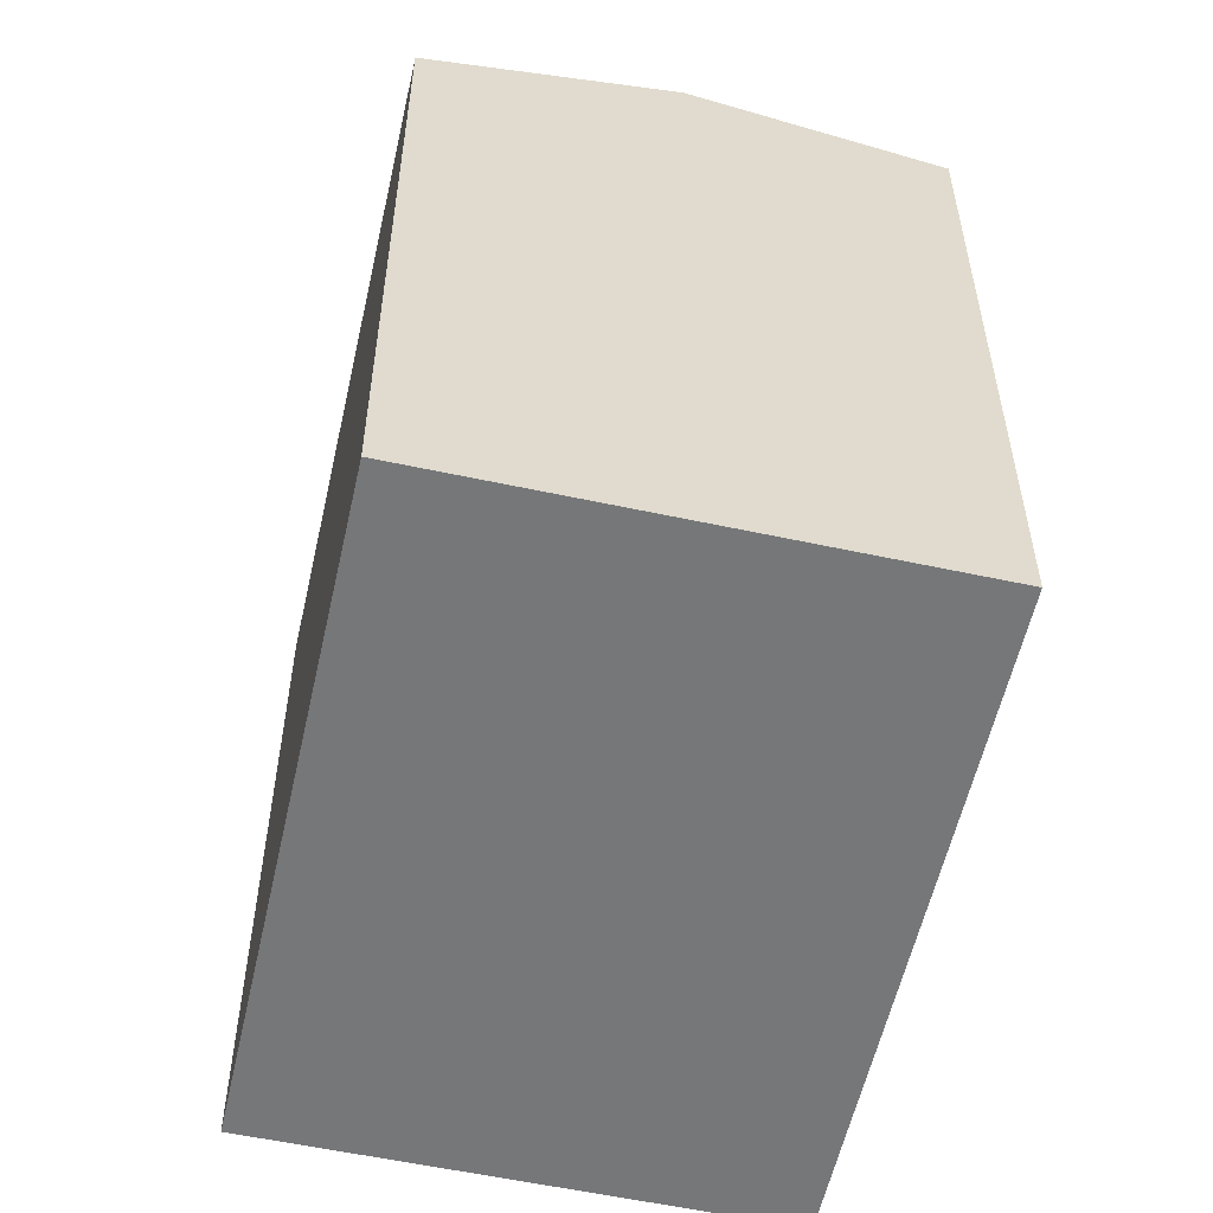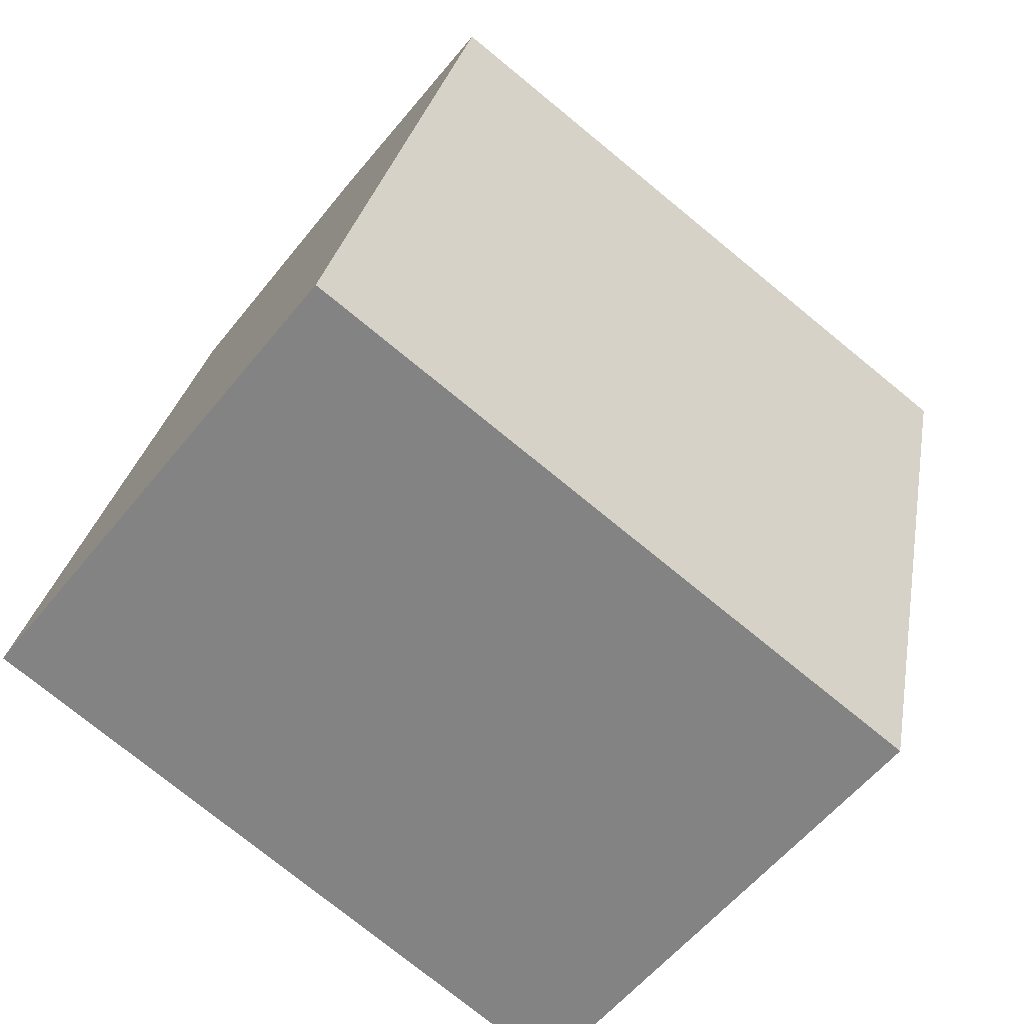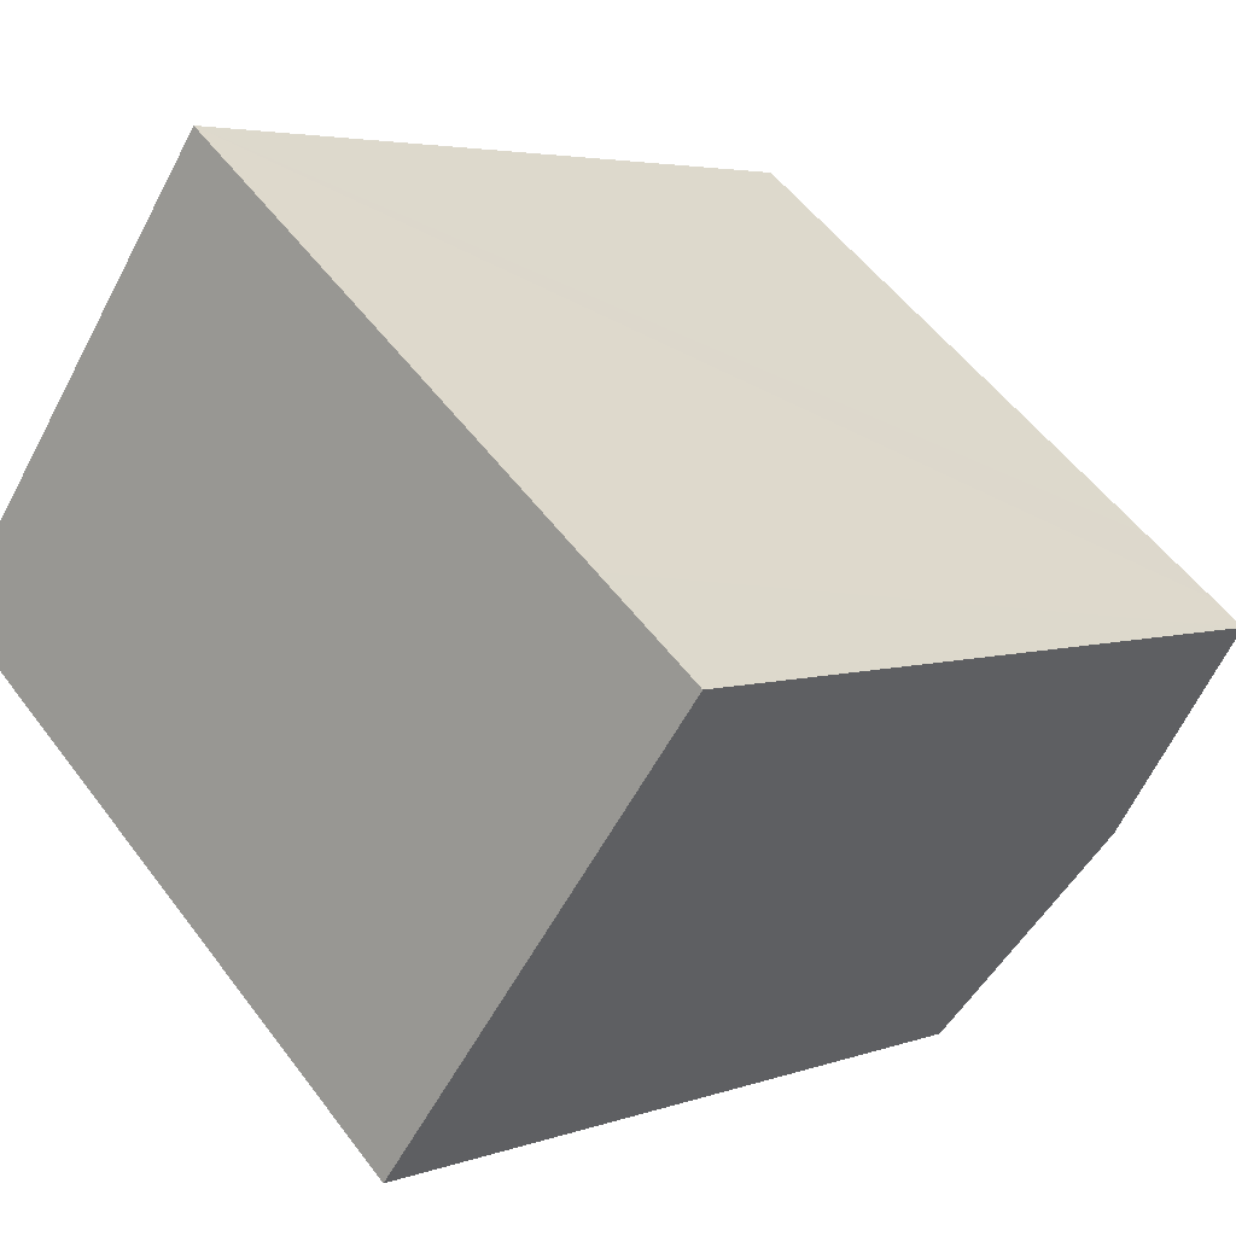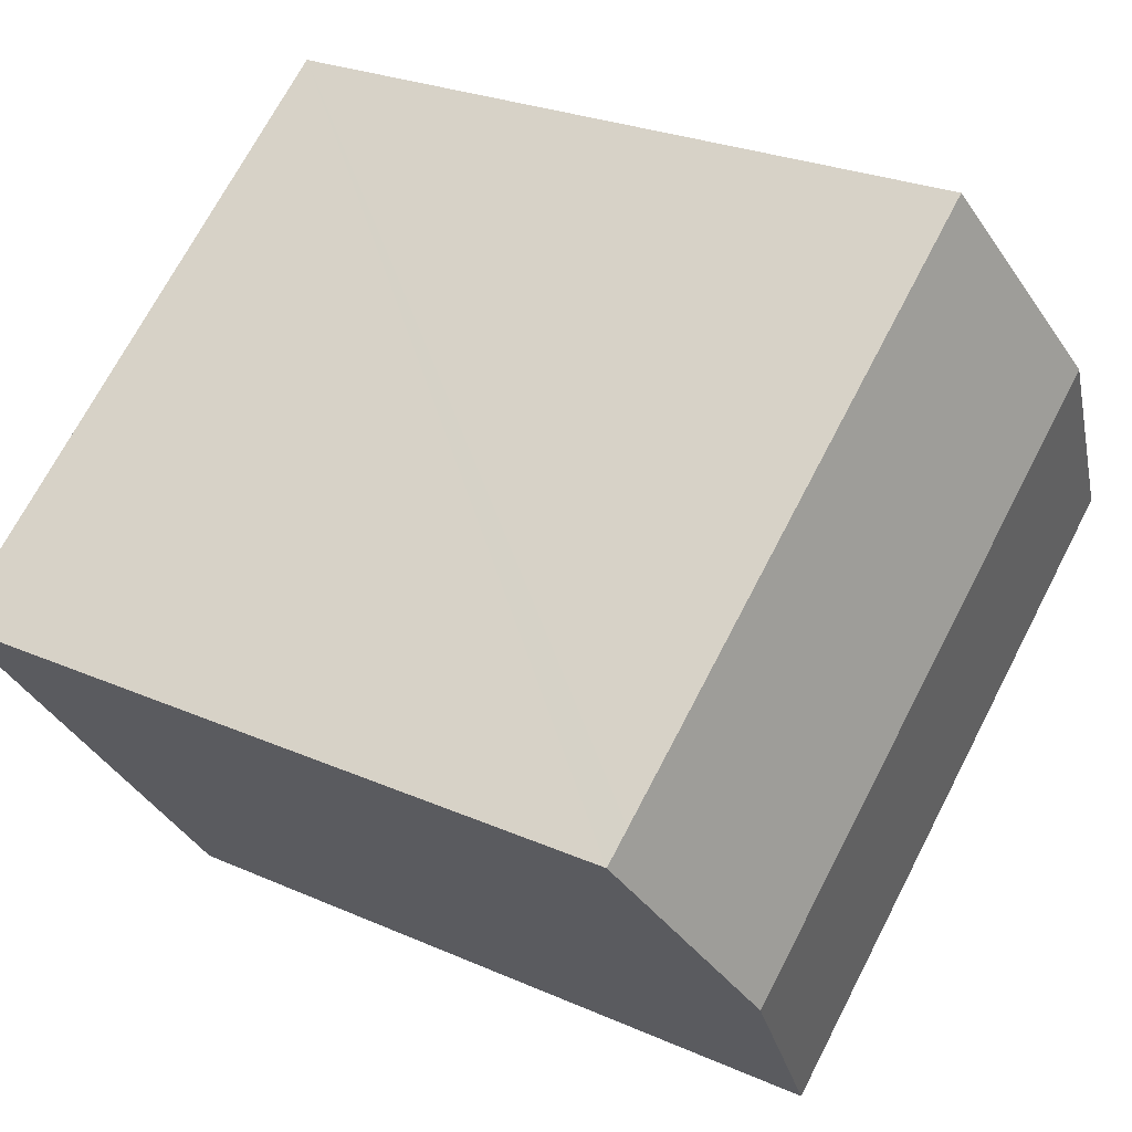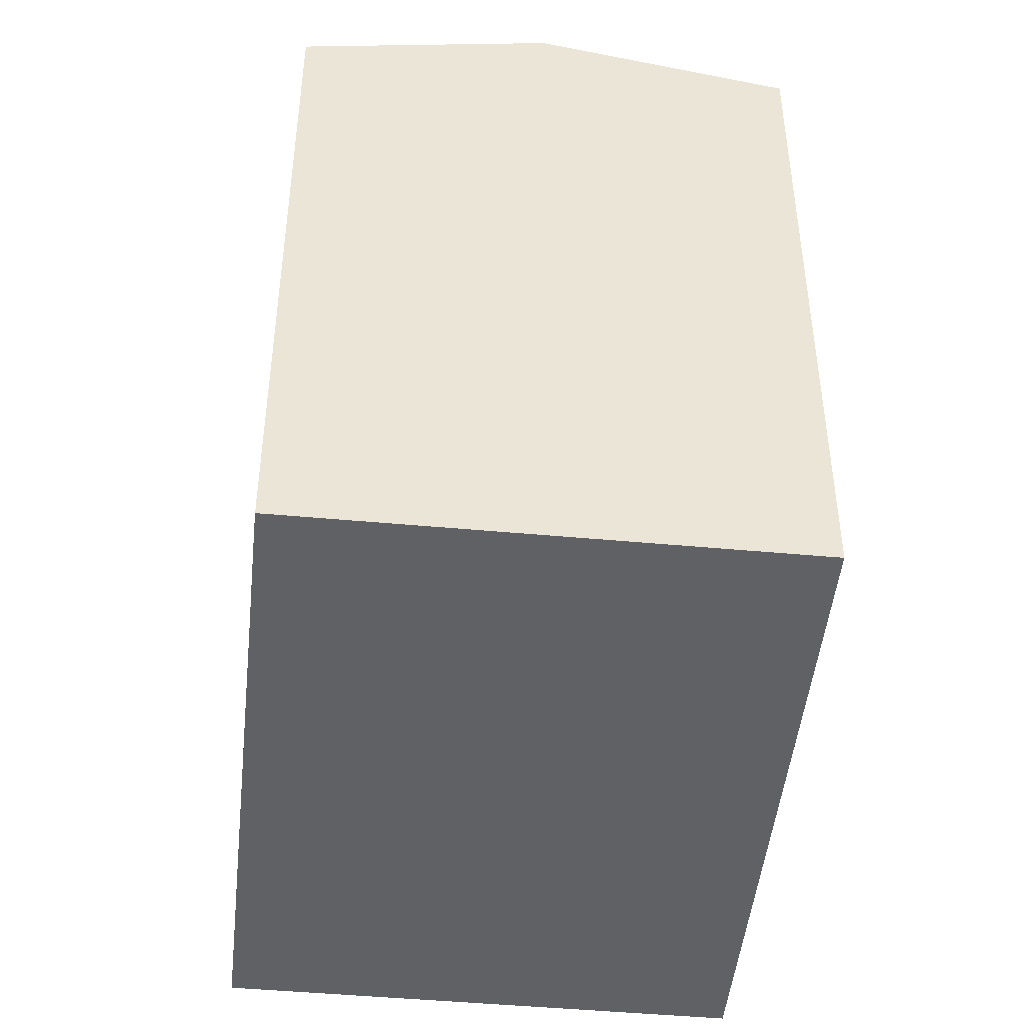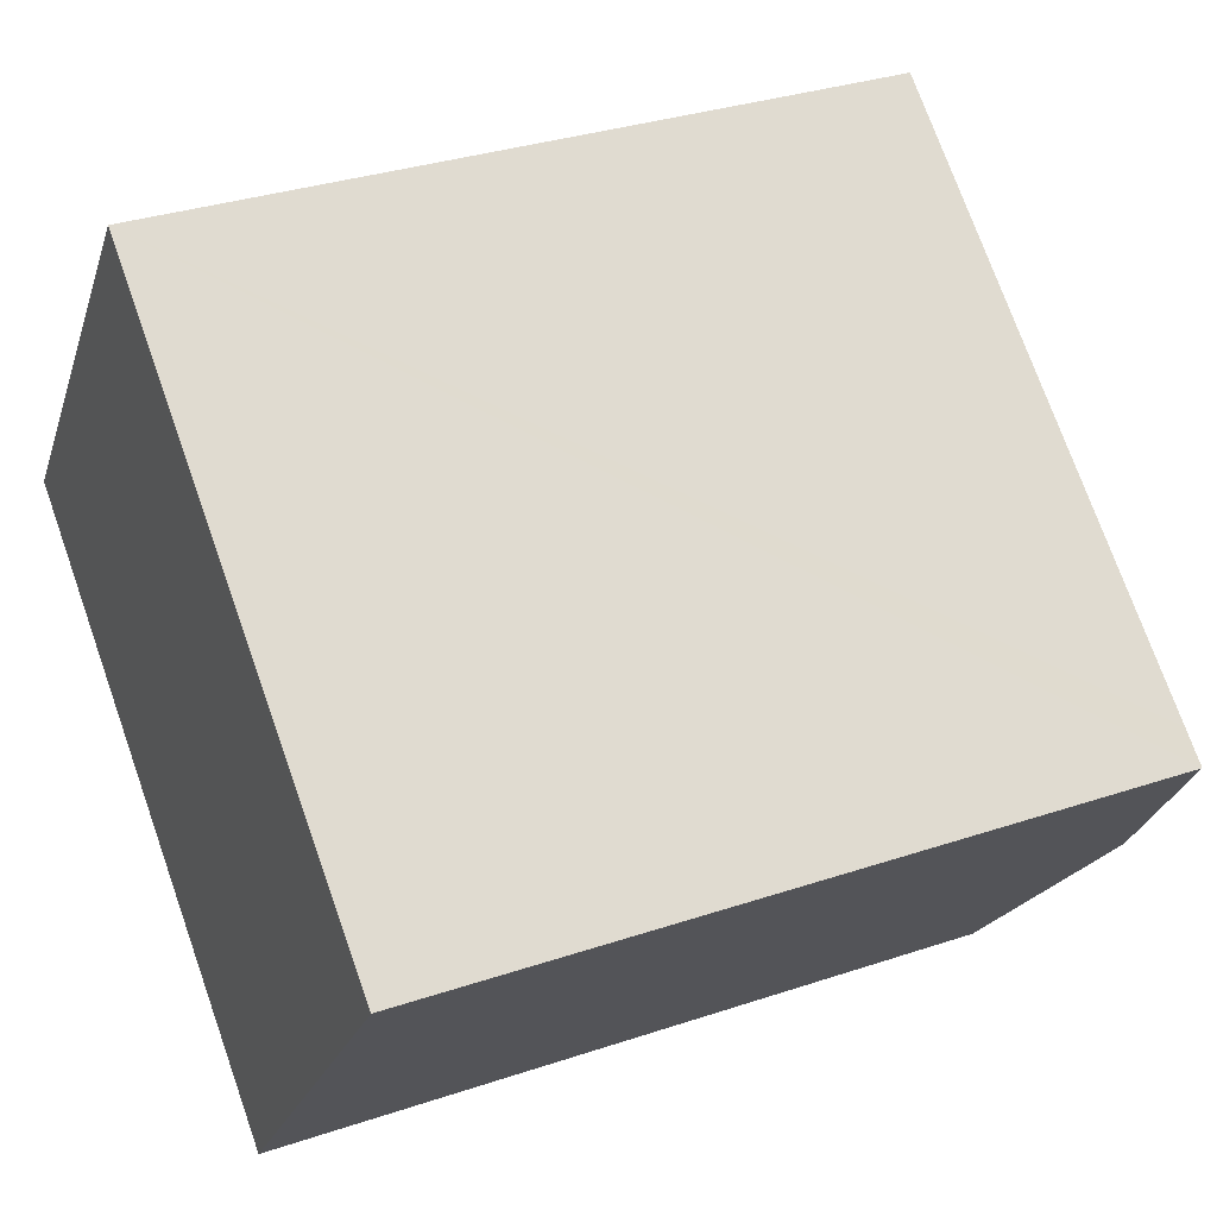
<metadata>
{"format":"obj","ext":"obj","renderer":"f3d","projection":"perspective","resolution":1024,"background":"white","views":[{"elev":-57.1,"azim":-64.3,"up":"+Y"},{"elev":27.2,"azim":9.7,"up":"+Z"},{"elev":4.3,"azim":41.2,"up":"+Z"},{"elev":25.2,"azim":125.8,"up":"+Z"},{"elev":-47.4,"azim":122.4,"up":"+Y"},{"elev":32.4,"azim":64.8,"up":"+Z"}]}
</metadata>
<code>
v  13.36 18.72 -10.56
v  4.043 19.96 5.113
v  17.41 19.96 -5.448
v  13.28 18.72 -10.5
v  9.426 18.72 -7.447
v  8.632 18.72 -6.82
v  0 18.72 1.146e-15
v  8.088 18.71 10.23
v  16.43 18.72 3.624
v  16.51 18.72 3.564
v  17.46 18.72 2.813
v  18.94 18.72 1.64
v  21.45 18.72 -0.338
v  20.72 18.72 0.24
v  8.088 -6.263e-16 10.23
v  18.94 -1.004e-16 1.64
v  21.45 2.07e-17 -0.338
v  16.43 -2.219e-16 3.624
v  17.46 -1.722e-16 2.813
v  16.51 -2.182e-16 3.564
v  20.72 -1.47e-17 0.24
v  13.36 6.467e-16 -10.56
v  17.41 3.336e-16 -5.448
v  0 0 0
v  13.28 6.429e-16 -10.5
v  8.632 4.176e-16 -6.82
v  9.426 4.56e-16 -7.447
v  4.043 -3.131e-16 5.113
g defaultobject
f 1 2 3
f 2 1 4
f 2 4 5
f 2 5 6
f 2 6 7
f 8 3 2
f 3 8 9
f 3 9 10
f 3 10 11
f 3 11 12
f 3 12 13
f 13 12 14
f 15 9 8
f 9 15 10
f 10 15 11
f 11 15 12
f 12 15 14
f 14 15 13
f 13 15 16
f 13 16 17
f 16 15 18
f 16 18 19
f 19 18 20
f 17 16 21
f 17 3 13
f 3 17 1
f 1 17 22
f 22 17 23
f 22 4 1
f 4 22 5
f 5 22 6
f 6 22 7
f 7 22 24
f 24 22 25
f 24 25 26
f 26 25 27
f 2 15 8
f 15 2 7
f 15 7 28
f 28 7 24
f 23 25 22
f 25 23 27
f 27 23 26
f 26 23 24
f 24 23 17
f 24 17 21
f 24 21 16
f 24 16 19
f 24 19 28
f 28 19 20
f 28 20 18
f 28 18 15

</code>
